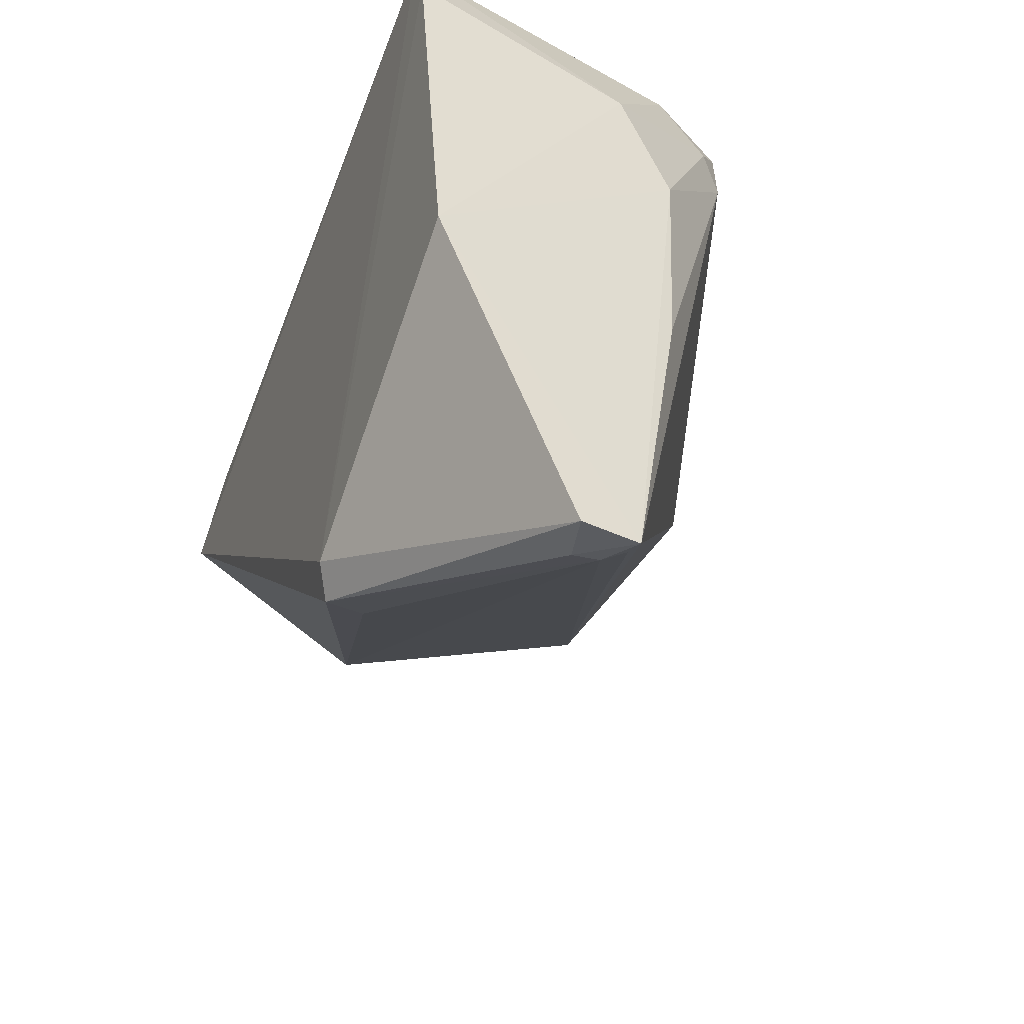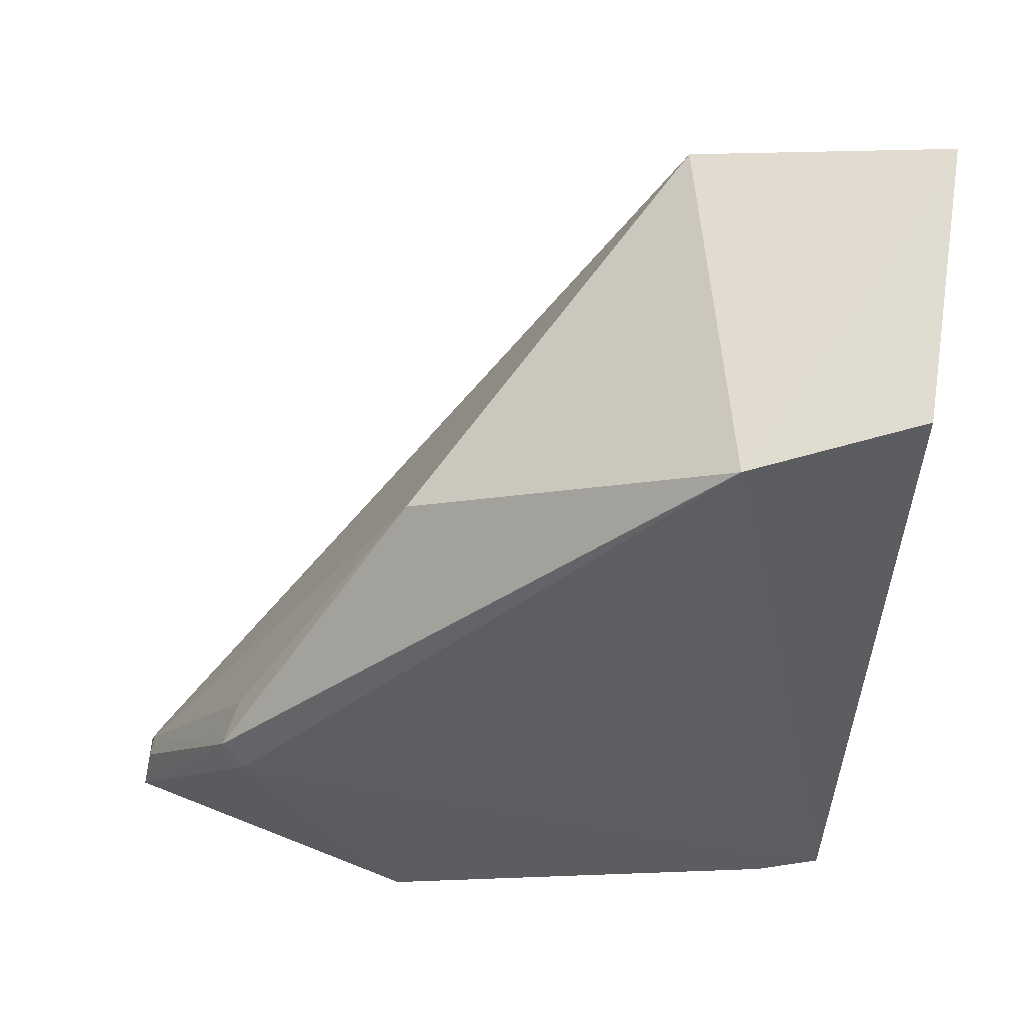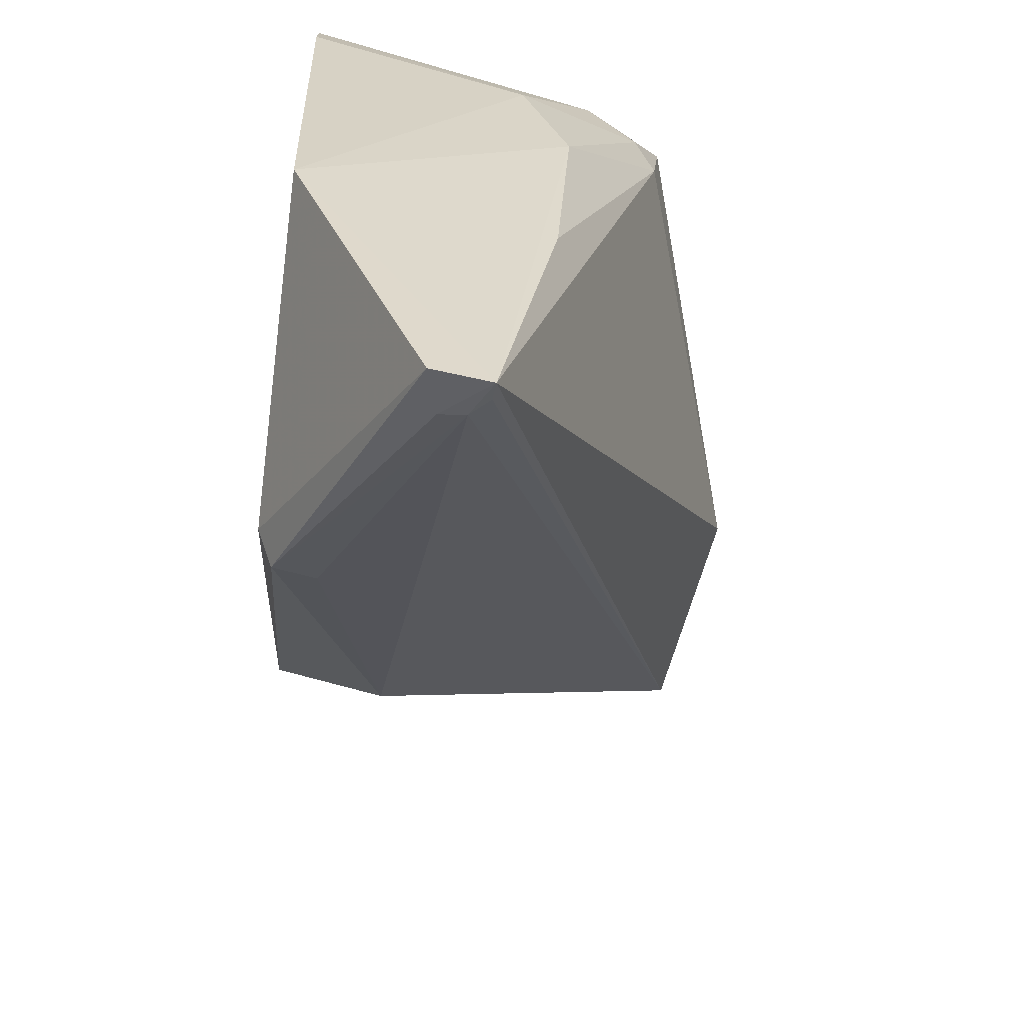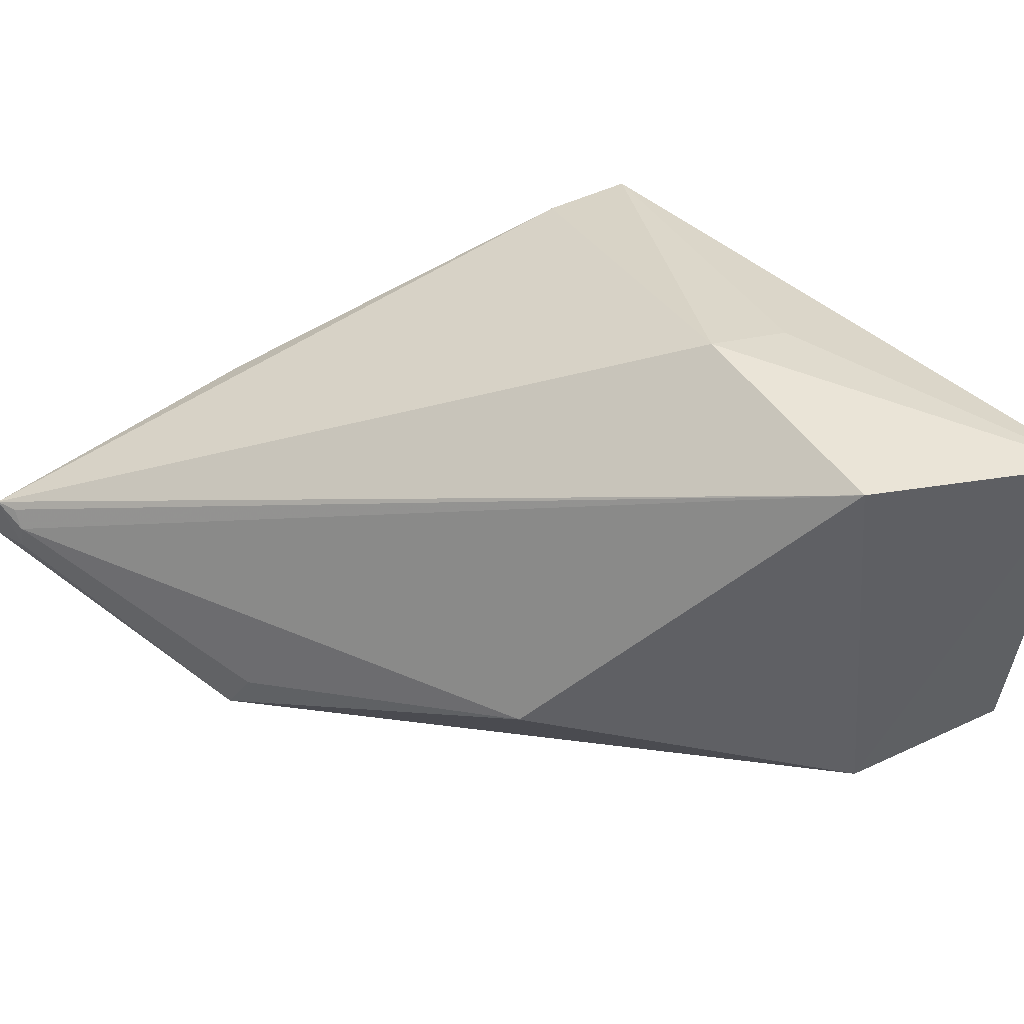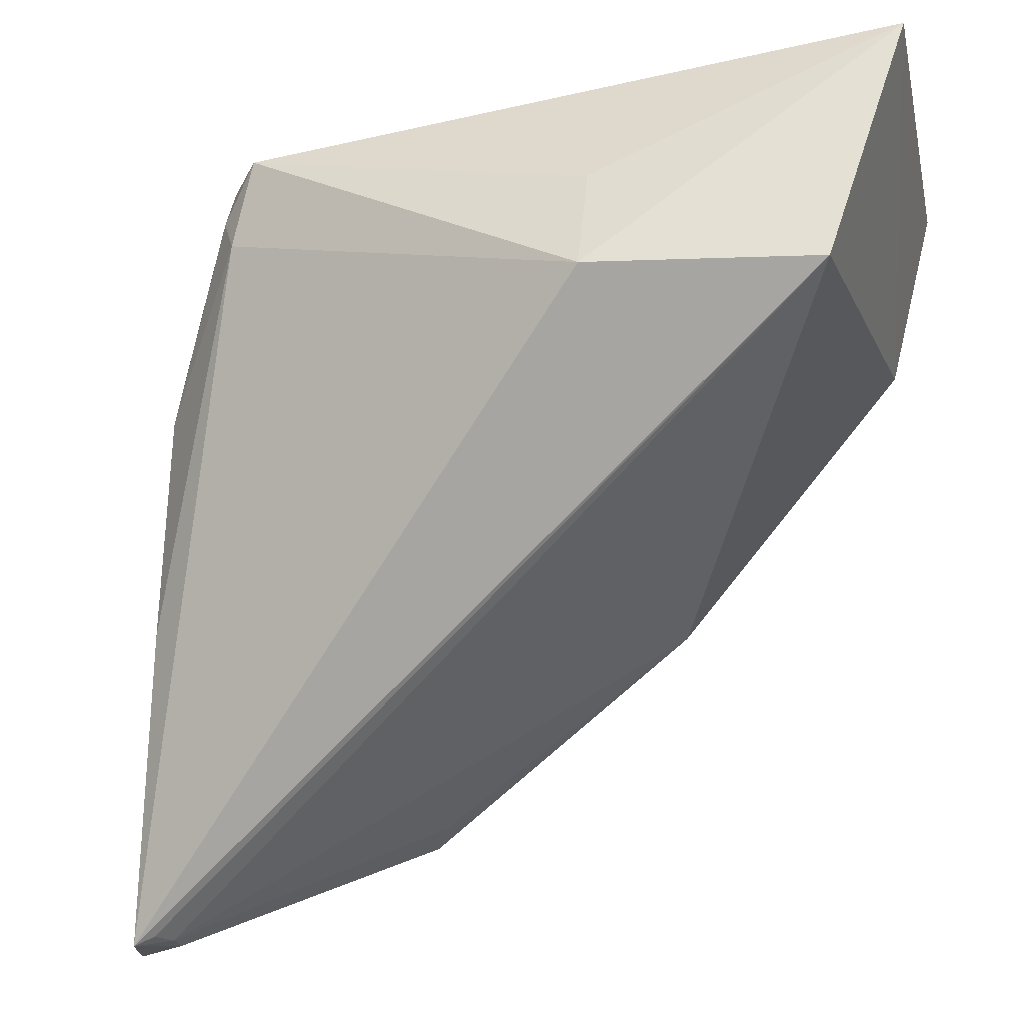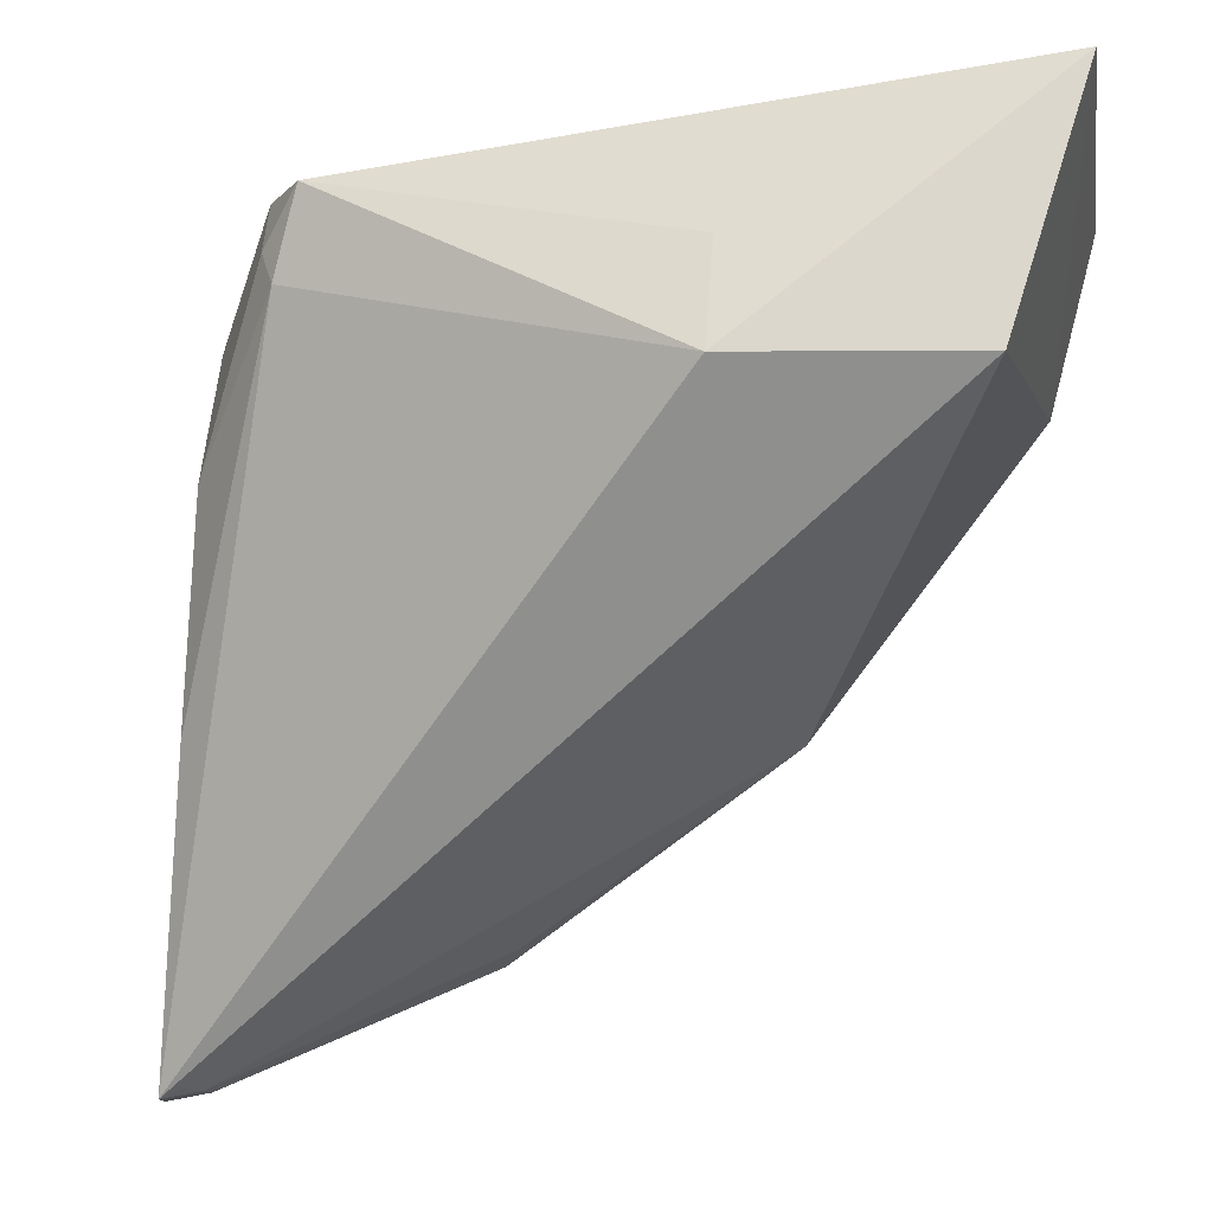
<metadata>
{"format":"obj","ext":"obj","renderer":"f3d","projection":"perspective","resolution":1024,"background":"white","views":[{"elev":-44.3,"azim":-111.5,"up":"+Y"},{"elev":-37.1,"azim":87.7,"up":"+Z"},{"elev":-55.7,"azim":-95.6,"up":"+Y"},{"elev":46.9,"azim":52.4,"up":"+Z"},{"elev":-15.8,"azim":12.3,"up":"+Y"},{"elev":-6.8,"azim":9.0,"up":"+Y"}]}
</metadata>
<code>
v 0.02399 0.09649 0.06101
v 0.01955 0.08119 0.06451
v 0.0214 0.08256 0.03832
v -0.02122 0.09288 0.03811
v -0.01533 0.09182 0.06018
v -0.02582 0.04576 0.04586
v 0.02404 0.09264 0.03994
v 0.005811 0.08117 0.06644
v -0.01805 0.09194 0.0554
v 0.00848 0.0644 0.04526
v -0.01009 0.05424 0.03804
v 0.005945 0.08738 0.064
v -0.02518 0.04604 0.04915
v -0.02608 0.06411 0.03841
v -0.008722 0.05287 0.03888
v -0.02304 0.04647 0.048
v -0.01677 0.08675 0.05957
v -0.02264 0.08902 0.03813
v -0.02227 0.0777 0.05346
v -0.0239 0.04661 0.04908
v -0.007539 0.05383 0.04128
v -0.02304 0.04629 0.04653
v -0.02182 0.0851 0.05085
v -0.02327 0.06442 0.0525
v -0.01767 0.08871 0.05831
f 1 2 3
f 7 1 3
f 7 3 4
f 7 4 1
f 8 2 1
f 9 5 1
f 9 1 4
f 10 3 2
f 11 4 3
f 12 8 1
f 12 1 5
f 12 5 8
f 13 2 8
f 14 11 6
f 14 6 13
f 15 11 3
f 15 3 10
f 15 6 11
f 16 10 2
f 17 13 8
f 17 8 5
f 18 4 11
f 18 11 14
f 19 14 13
f 20 16 2
f 20 2 13
f 20 13 16
f 21 16 15
f 21 15 10
f 21 10 16
f 22 16 13
f 22 13 6
f 22 6 15
f 22 15 16
f 23 9 4
f 23 4 18
f 23 18 14
f 23 14 19
f 24 19 13
f 24 13 17
f 24 17 19
f 25 19 17
f 25 17 5
f 25 5 9
f 25 23 19
f 25 9 23

</code>
